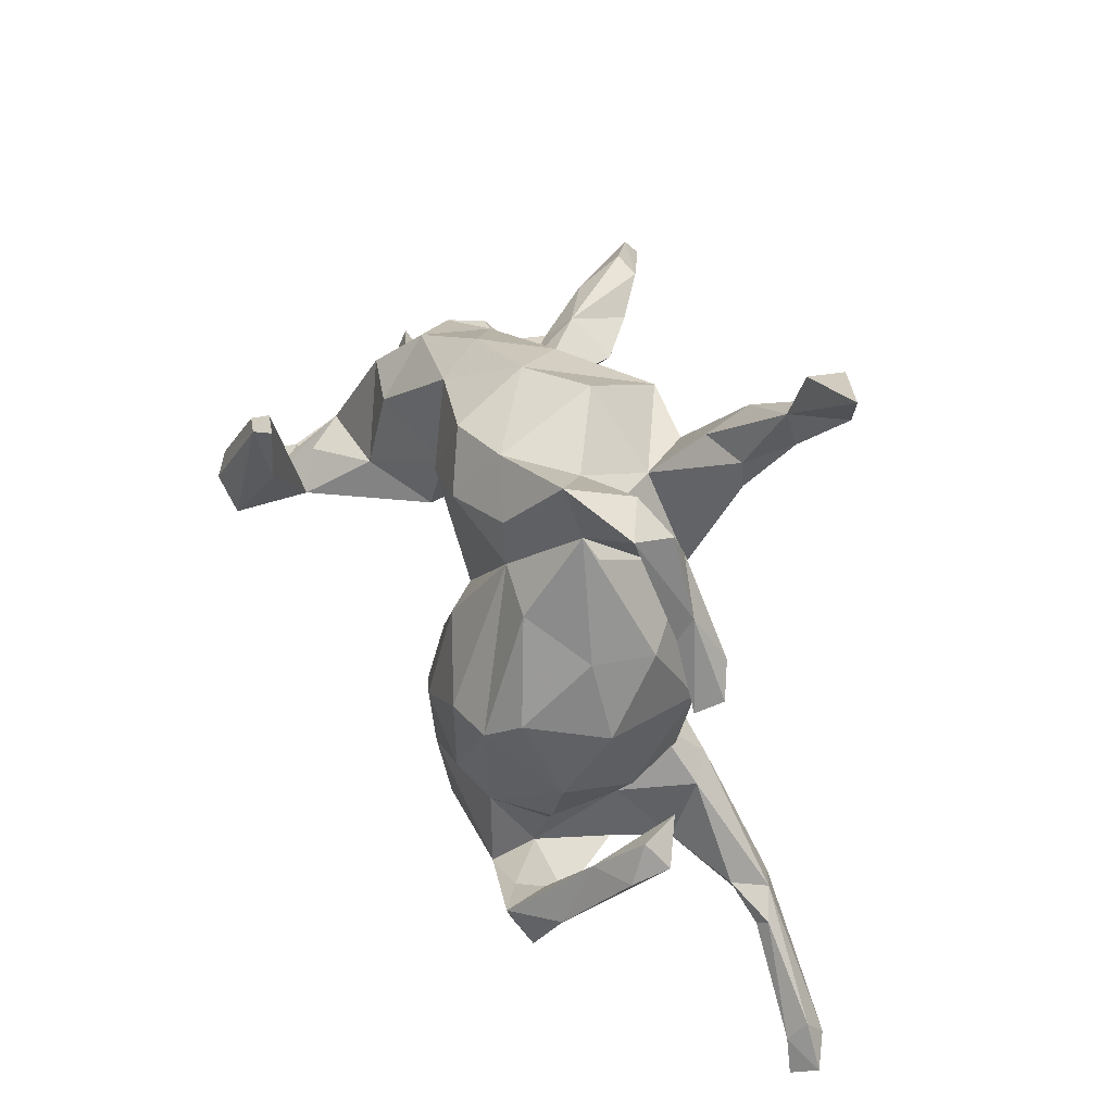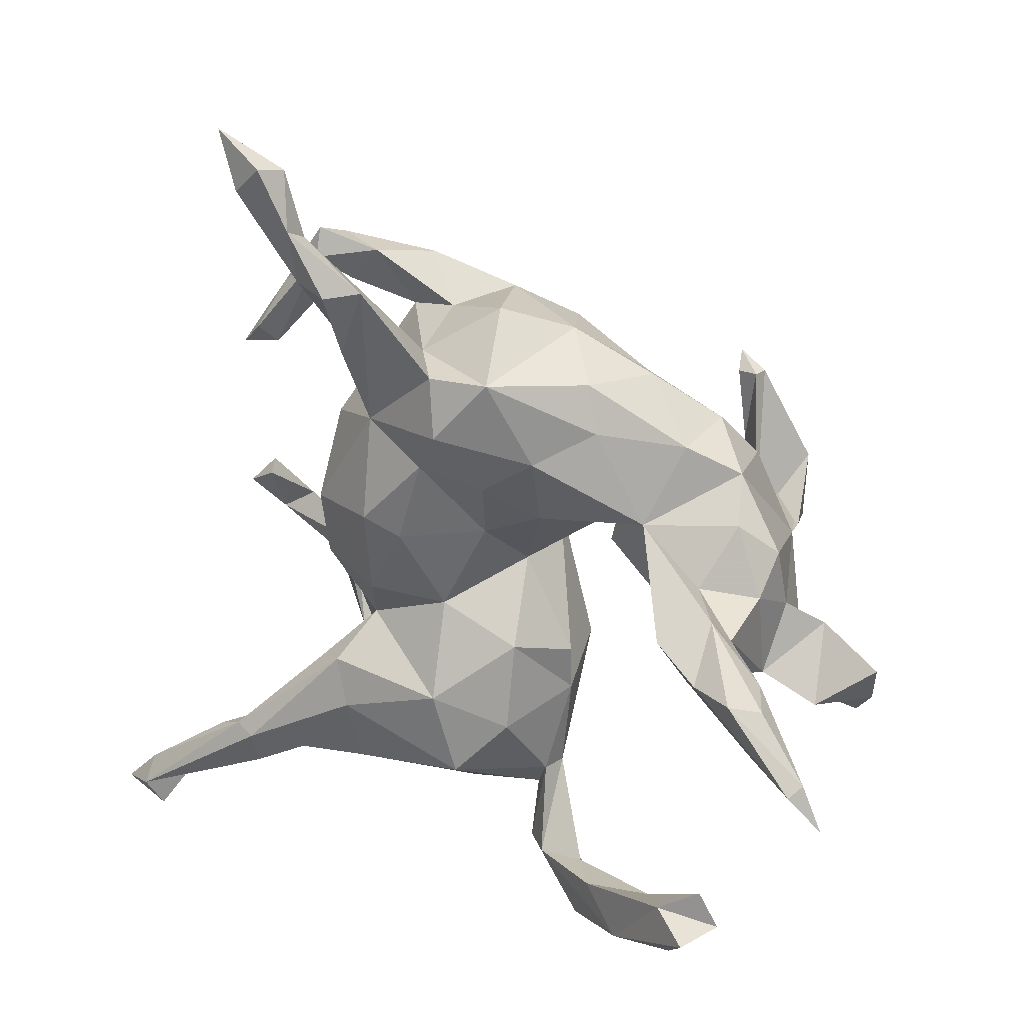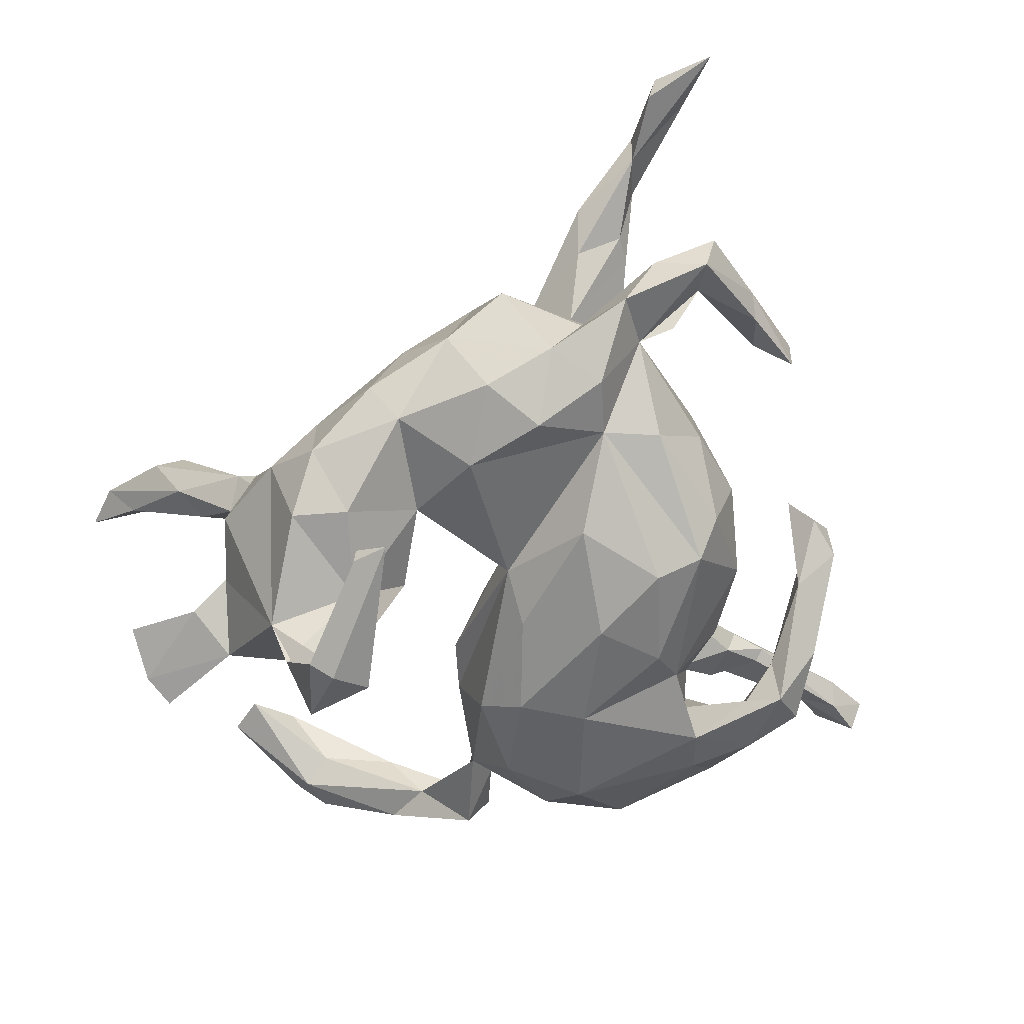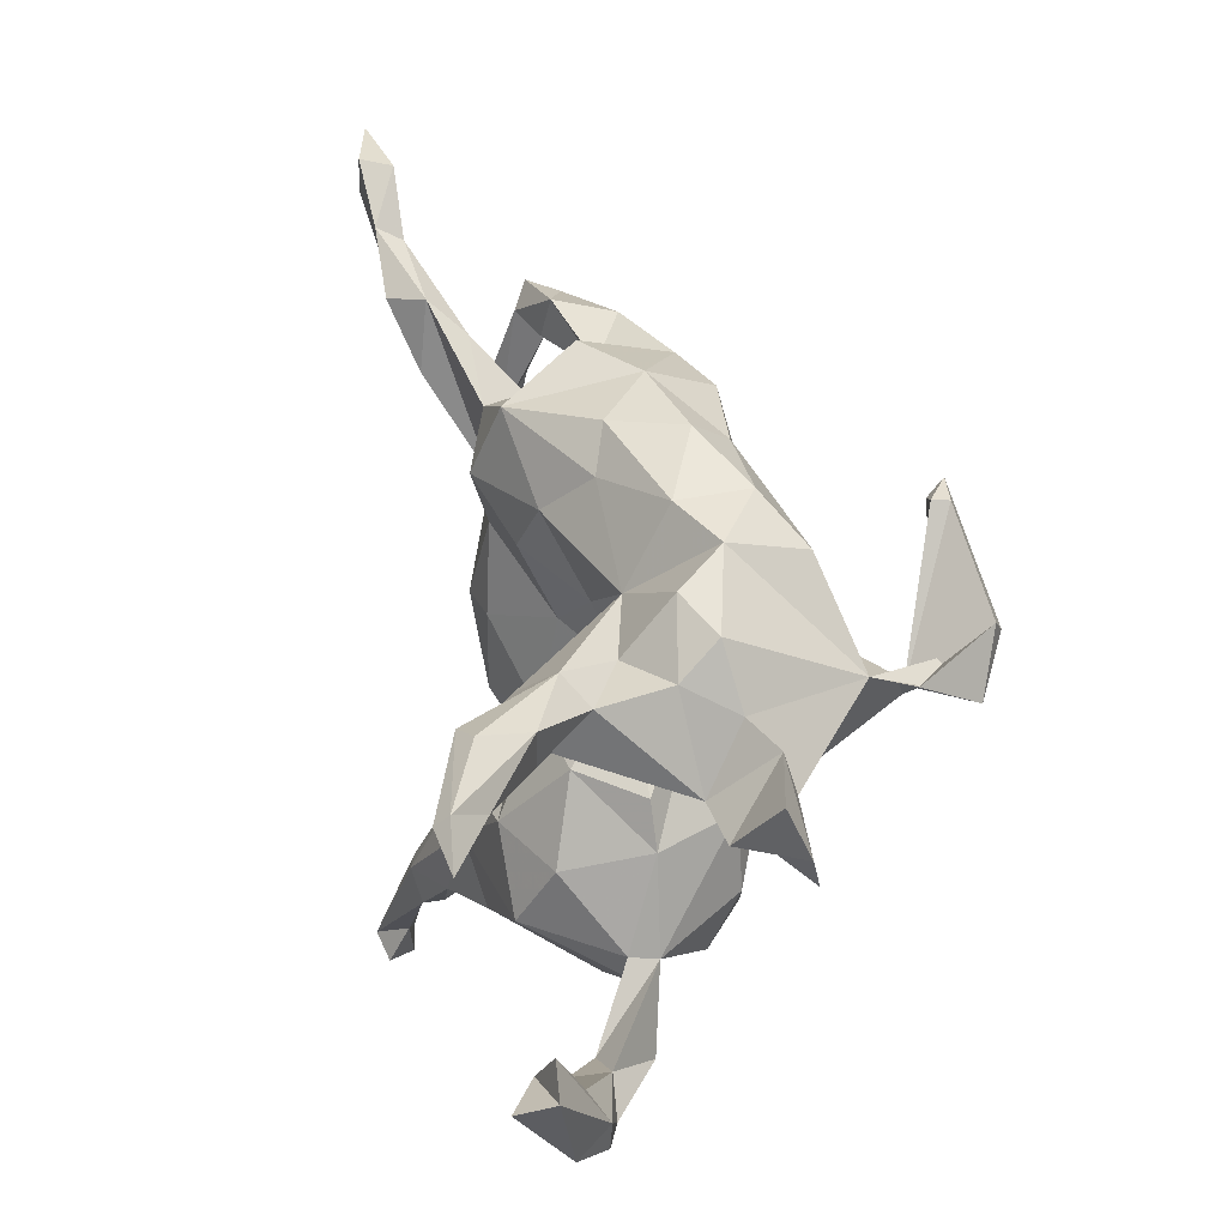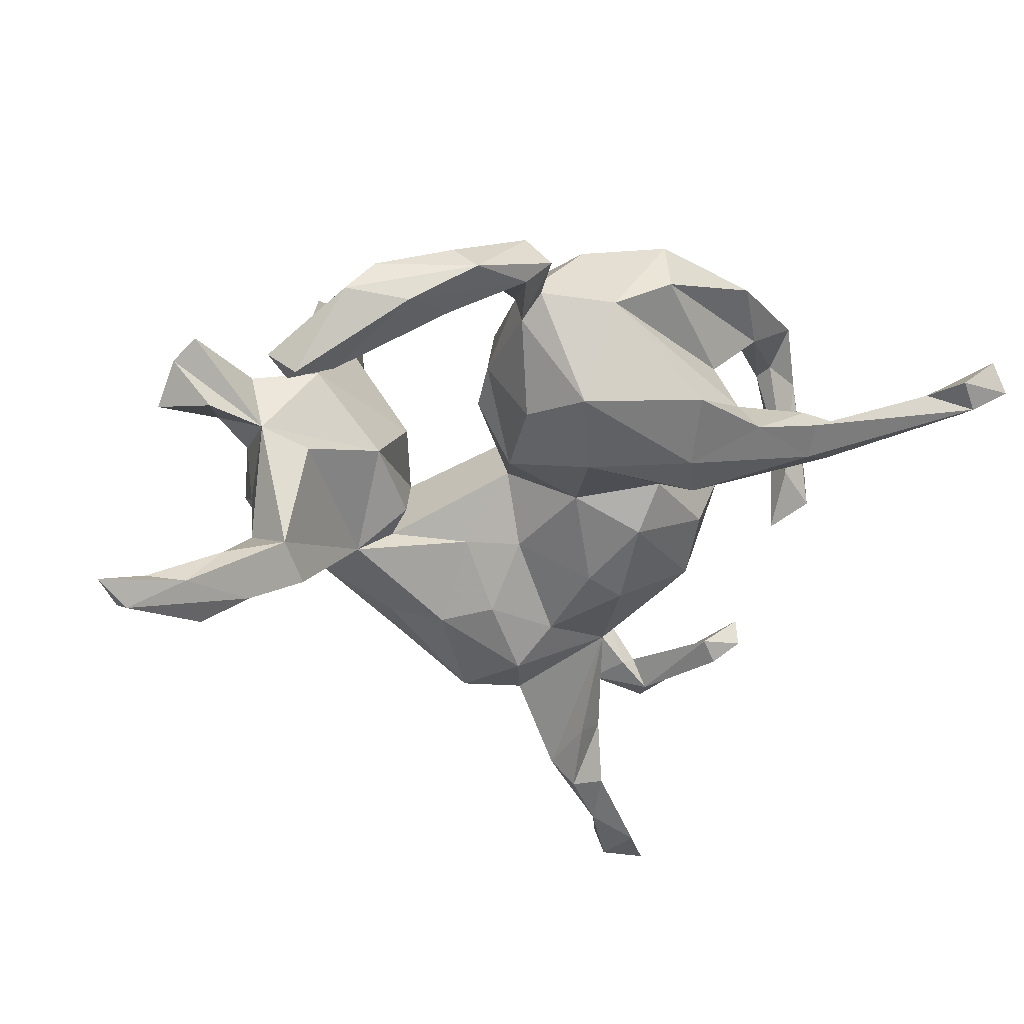
<metadata>
{"format":"obj","ext":"obj","renderer":"f3d","projection":"perspective","resolution":1024,"background":"white","views":[{"elev":54.5,"azim":67.0,"up":"+Y"},{"elev":24.6,"azim":-154.5,"up":"+Y"},{"elev":31.8,"azim":-9.8,"up":"+Y"},{"elev":7.2,"azim":-108.0,"up":"+Y"},{"elev":-41.0,"azim":-9.8,"up":"+Z"}]}
</metadata>
<code>
v 0.6273 -0.5031 -0.1218
v 0.577 -0.5041 -0.1718
v 0.6508 -0.4777 -0.1564
v 0.5945 -0.4563 -0.1294
v 0.6006 -0.4645 -0.1856
v 0.5975 -0.4257 -0.159
v 0.4513 -0.3491 -0.1399
v 0.5391 -0.4475 -0.151
v 0.3883 -0.3237 -0.1856
v 0.4644 -0.3339 -0.1523
v 0.3729 -0.3699 -0.14
v 0.3862 -0.3752 -0.1689
v 0.395 -0.308 -0.1225
v 0.4197 -0.3118 -0.1727
v 0.2935 -0.2954 -0.07041
v 0.3105 -0.3397 -0.1523
v 0.3051 -0.361 0.1235
v 0.3443 -0.2534 0.1229
v 0.1629 -0.4278 0.04269
v 0.2634 -0.2848 0.01588
v 0.346 -0.2539 0.2092
v 0.2206 -0.3504 -0.1189
v 0.07734 -0.4146 0.000628
v 0.2614 -0.3037 0.184
v 0.2867 -0.1829 -0.1107
v 0.4189 -0.2124 0.2036
v -0.03545 -0.4911 -0.01387
v 0.399 -0.1567 0.1681
v 0.4504 -0.1167 0.1723
v 0.1579 -0.4224 0.1275
v 0.04409 -0.3285 -0.131
v 0.03463 -0.3839 0.1339
v 0.2594 -0.236 0.2012
v 0.3832 -0.1287 0.1704
v -0.07322 -0.4876 -0.05786
v 0.3835 -0.1567 0.229
v 0.4524 -0.0237 0.05849
v 0.2439 -0.1967 -0.002282
v 0.2571 -0.2249 0.1338
v -0.07523 -0.4959 0.0239
v 0.3385 -0.1768 0.1976
v 0.2268 -0.2442 -0.153
v -0.1854 -0.4769 -0.1306
v -0.0352 -0.404 0.01276
v 0.497 0.00983 0.09136
v 0.5003 0.02324 0.03613
v -0.1418 -0.4877 -0.05661
v -0.2495 -0.5319 -0.1714
v 0.2609 -0.168 0.1138
v 0.248 -0.1705 -0.1414
v -0.155 -0.552 -0.1058
v 0.4439 0.05735 0.005461
v 0.4337 -0.02136 0.12
v -0.1896 -0.5396 -0.06581
v 0.3294 -0.03182 0.01475
v -0.3008 -0.5359 -0.1114
v 0.2266 -0.119 0.1886
v -0.05748 -0.3626 -0.008665
v 0.4703 0.05686 0.06092
v -0.03021 -0.2501 -0.09724
v 0.298 -0.01997 -0.06573
v 0.2105 -0.1062 -0.07636
v -0.0682 -0.3657 0.03227
v 0.07562 -0.3282 0.195
v -0.03137 -0.2913 0.1584
v 0.3336 0.01817 0.1213
v 0.3022 -0.0903 0.1252
v 0.07744 -0.1662 0.2147
v 0.1902 -0.03796 -0.1244
v 0.3376 0.1219 0.05213
v -0.3411 -0.535 -0.167
v -0.08788 -0.221 0.02129
v -0.2942 -0.461 -0.14
v -0.3279 -0.4954 -0.1174
v 0.07532 -0.2 -0.1452
v -0.07021 -0.1779 0.1385
v 0.09795 -0.000847 0.2283
v -0.09107 -0.1492 0.01049
v -0.4369 -0.4331 -0.2162
v 0.0838 -0.05991 -0.08513
v -0.0345 -0.1157 -0.0791
v 0.1888 -0.06041 0.2234
v 0.4407 0.2954 -0.01365
v -0.397 -0.453 -0.2635
v 0.2976 0.08494 -0.0906
v 0.2526 0.0997 0.2041
v 0.4462 0.3072 -0.05366
v -0.4049 -0.3854 -0.2119
v -0.3407 -0.4245 -0.219
v -0.01702 -0.1496 0.1904
v 0.1298 0.06803 -0.1432
v 0.2807 0.2246 0.05822
v 0.1842 0.08517 0.2224
v 0.2854 0.1412 0.1616
v -0.01745 0.000167 0.005562
v 0.4091 0.3425 -0.07193
v 0.1866 0.09335 -0.1516
v 0.2025 0.2721 0.1235
v -0.009668 -0.01476 0.1627
v 0.2901 0.2092 -0.03096
v 0.08951 0.1948 -0.151
v 0.3791 0.3774 -0.01406
v 0.3871 0.3152 -0.05017
v 0.07803 0.1493 0.1795
v -0.06869 0.105 -0.06214
v 0.1888 0.2456 -0.1204
v 0.3128 0.4634 -0.05103
v -0.02394 0.05138 0.1138
v -0.01332 0.1744 -0.1437
v 0.0145 0.07498 -0.0809
v 0.3779 0.4117 -0.03706
v 0.2924 0.4902 0.009043
v 0.1785 0.3862 -0.2184
v 0.1095 0.3604 -0.09556
v -0.1583 0.1648 0.09811
v 0.2867 0.4361 -0.0123
v 0.1885 0.382 0.03322
v -0.2334 -0.01569 0.007271
v 0.1201 0.2795 0.114
v 0.2396 0.3999 0.03278
v 0.04553 0.2622 -0.1888
v -0.2454 0.1358 -0.0785
v 0.2661 0.4299 -0.02728
v -0.3457 -0.09431 0.0899
v 0.2131 0.4114 -0.1821
v 0.3138 0.5058 -0.0354
v -0.4275 -0.08827 -0.0363
v -0.2987 0.00446 0.2675
v -0.1898 0.1344 -0.03784
v -0.3509 -0.07434 -0.05885
v -0.4505 -0.08352 0.07056
v 0.1819 0.483 -0.2635
v 0.234 0.4945 -0.2426
v -0.1823 0.04198 0.1125
v -0.3891 0.04227 0.1849
v 0.2025 0.4479 -0.1841
v -0.174 0.07872 -0.02972
v -0.3736 -0.02755 -0.2172
v 0.06291 0.347 -0.1651
v 0.2211 0.4803 -0.0267
v 0.1338 0.4367 -0.165
v 0.01589 0.3204 0.148
v -0.3372 0.03643 -0.2412
v 0.1065 0.4002 0.00115
v 0.3513 0.7102 -0.2493
v -0.09053 0.2254 -0.1367
v -0.5176 -0.05479 -0.3369
v -0.4295 0.05051 -0.07088
v -0.08338 0.2565 0.137
v 0.1149 0.3659 0.1147
v 0.1622 0.4644 0.0498
v -0.5126 -0.1244 -0.03759
v 0.1437 0.4832 -0.2196
v -0.3515 0.07104 -0.1182
v -0.2647 0.0745 0.1756
v 0.235 0.576 -0.2645
v 0.2292 0.559 -0.227
v -0.5784 -0.05783 -0.3381
v 0.3155 0.6269 -0.2671
v -0.5771 -0.1342 0.04002
v -0.5476 -0.1709 0.05964
v -0.4187 0.01444 -0.3026
v -0.4657 -0.02912 -0.2513
v -0.4063 0.06832 -0.207
v -0.3498 -0.003829 0.3522
v 0.2725 0.6664 -0.277
v -0.2692 0.05435 0.381
v 0.2543 0.6575 -0.2341
v -0.4976 -0.02177 0.03366
v -0.488 0.02277 -0.3518
v -0.4237 0.02602 -0.1712
v -0.5988 -0.06316 -0.4072
v -0.03144 0.3517 -0.1686
v -0.5019 0.01696 -0.2621
v -0.3749 0.0247 0.2566
v -0.6439 -0.1105 -0.3961
v -0.6142 -0.04798 -0.3916
v -0.5339 0.02157 -0.3425
v -0.2548 0.1277 0.3249
v -0.171 0.2715 -0.08827
v 0.04434 0.4141 0.08914
v -0.002781 0.4329 -0.06039
v -0.3491 0.09544 0.3688
v -0.319 0.08273 0.3905
v -0.387 0.1533 -0.05748
v -0.05328 0.3748 0.1116
v -0.5936 -0.06754 -0.000781
v -0.4452 0.01196 0.005718
v -0.09595 0.3969 0.000571
v -0.1518 0.3398 -0.07193
v -0.267 0.2019 0.1457
v -0.3658 0.2072 0.007886
v -0.2911 0.2507 -0.03061
v -0.4386 0.1056 -0.0212
v -0.2145 0.3359 0.02081
v -0.3463 0.1927 0.128
v -0.2348 0.2658 0.3486
v -0.1806 0.3152 0.08346
v -0.3078 0.2653 0.06918
v -0.2415 0.2402 0.3208
v -0.2786 0.2403 0.3385
v -0.2729 0.2415 0.3136
f 18 39 41
f 33 41 39
f 34 18 41
f 39 49 57
f 67 57 49
f 33 39 57
f 26 36 21
f 33 21 36
f 17 26 21
f 29 36 26
f 18 26 17
f 24 17 21
f 33 24 21
f 30 17 24
f 28 26 18
f 34 28 18
f 29 26 28
f 37 29 28
f 53 36 29
f 37 28 34
f 34 41 36
f 33 36 41
f 53 34 36
f 64 24 33
f 64 30 24
f 32 30 64
f 45 53 29
f 37 34 53
f 68 33 57
f 68 64 33
f 68 57 82
f 86 82 57
f 77 68 82
f 65 64 68
f 90 65 68
f 32 64 65
f 93 77 82
f 90 68 77
f 99 90 77
f 76 65 90
f 66 86 57
f 93 82 86
f 119 93 86
f 104 77 93
f 119 104 93
f 99 77 104
f 48 51 71
f 56 71 51
f 84 48 71
f 35 51 48
f 75 42 31
f 22 31 42
f 60 75 31
f 50 42 75
f 9 42 50
f 62 50 75
f 16 22 42
f 23 31 22
f 14 9 50
f 16 42 9
f 12 16 9
f 5 9 14
f 25 14 50
f 6 5 14
f 12 9 5
f 8 12 5
f 2 8 5
f 7 12 8
f 3 5 6
f 10 6 14
f 13 10 14
f 4 6 10
f 171 163 138
f 147 138 163
f 127 171 138
f 174 163 171
f 174 171 164
f 154 164 171
f 178 174 164
f 148 154 171
f 127 148 171
f 185 154 148
f 122 164 154
f 188 148 127
f 130 127 138
f 173 146 180
f 122 180 146
f 190 173 180
f 121 146 173
f 173 114 139
f 141 139 114
f 121 173 139
f 182 114 173
f 138 122 130
f 118 130 122
f 143 122 138
f 185 122 154
f 143 164 122
f 162 164 143
f 109 146 121
f 106 121 139
f 153 139 141
f 153 106 139
f 113 106 153
f 125 106 113
f 132 113 153
f 157 153 141
f 141 114 136
f 125 136 114
f 157 141 136
f 133 157 136
f 101 109 121
f 105 146 109
f 110 109 101
f 106 101 121
f 145 157 159
f 133 159 157
f 166 145 159
f 168 157 145
f 125 113 132
f 133 125 132
f 177 176 158
f 147 158 176
f 174 177 158
f 172 176 177
f 163 158 147
f 172 147 176
f 163 174 158
f 178 177 174
f 172 162 147
f 138 147 162
f 170 162 172
f 170 177 178
f 170 178 164
f 162 170 164
f 166 159 156
f 133 156 159
f 168 166 156
f 168 145 166
f 170 172 177
f 118 122 137
f 129 137 122
f 146 105 122
f 129 122 105
f 110 105 109
f 43 47 35
f 63 35 47
f 48 43 35
f 73 47 43
f 117 116 112
f 102 112 116
f 151 117 112
f 120 116 117
f 115 137 129
f 95 115 129
f 118 137 115
f 52 59 46
f 45 46 59
f 37 52 46
f 53 59 52
f 37 53 52
f 45 59 53
f 60 58 72
f 63 72 58
f 81 60 72
f 31 58 60
f 35 63 58
f 85 70 55
f 66 55 70
f 61 85 55
f 100 70 85
f 81 72 78
f 108 78 72
f 92 70 100
f 117 92 100
f 94 70 92
f 106 117 100
f 98 92 117
f 108 95 78
f 81 78 95
f 115 95 108
f 80 81 95
f 119 98 117
f 94 92 98
f 123 116 120
f 123 120 117
f 150 119 117
f 105 95 129
f 134 124 118
f 127 118 124
f 115 134 118
f 128 124 134
f 155 134 115
f 127 130 118
f 131 127 124
f 142 119 150
f 151 150 117
f 181 150 151
f 114 106 125
f 117 106 114
f 95 105 110
f 101 91 110
f 80 110 91
f 97 91 101
f 101 106 97
f 85 97 106
f 69 91 97
f 88 79 74
f 71 74 79
f 73 88 74
f 89 79 88
f 95 110 80
f 69 80 91
f 69 97 85
f 100 85 106
f 84 71 79
f 56 74 71
f 54 74 56
f 47 73 74
f 89 88 73
f 62 80 69
f 61 69 85
f 89 48 84
f 73 43 89
f 48 89 43
f 81 75 60
f 133 136 125
f 63 47 40
f 54 40 47
f 44 63 40
f 74 54 47
f 51 40 54
f 27 35 58
f 58 44 27
f 40 27 44
f 31 44 58
f 51 35 27
f 31 23 44
f 63 44 23
f 55 49 38
f 39 38 49
f 62 55 38
f 67 49 55
f 25 62 38
f 61 55 62
f 29 37 46
f 56 51 54
f 27 40 51
f 38 15 25
f 13 25 15
f 20 15 38
f 23 15 20
f 39 20 38
f 19 23 20
f 22 15 23
f 16 15 22
f 199 193 192
f 122 192 193
f 196 199 192
f 195 193 199
f 190 193 195
f 198 195 199
f 135 192 194
f 185 194 192
f 188 135 194
f 196 192 135
f 180 122 193
f 185 192 122
f 148 194 185
f 30 23 19
f 18 19 20
f 18 20 39
f 62 69 61
f 103 87 83
f 111 83 87
f 102 103 83
f 96 87 103
f 80 62 75
f 81 80 75
f 107 96 103
f 111 87 96
f 102 83 111
f 107 111 96
f 116 103 102
f 112 102 111
f 116 107 103
f 126 111 107
f 123 107 116
f 144 117 114
f 140 126 107
f 112 111 126
f 140 112 126
f 17 19 18
f 191 199 196
f 191 198 199
f 189 195 198
f 169 187 160
f 152 160 187
f 131 169 160
f 152 187 169
f 188 169 131
f 188 131 135
f 124 135 131
f 148 188 194
f 155 196 135
f 186 189 198
f 190 195 189
f 149 186 198
f 181 189 186
f 142 181 186
f 182 189 181
f 144 182 181
f 131 160 161
f 127 161 160
f 142 150 181
f 144 181 151
f 140 144 151
f 152 127 160
f 131 161 127
f 62 25 50
f 11 15 16
f 14 25 13
f 11 13 15
f 12 11 16
f 7 11 12
f 7 13 11
f 13 7 10
f 4 10 7
f 4 7 8
f 201 128 183
f 175 183 128
f 197 201 183
f 202 128 201
f 184 197 183
f 202 201 197
f 179 128 202
f 167 197 184
f 165 184 183
f 179 197 167
f 165 167 184
f 200 197 179
f 202 200 179
f 202 197 200
f 128 179 167
f 135 124 128
f 149 115 108
f 128 134 155
f 191 155 115
f 149 142 186
f 119 142 149
f 115 149 198
f 191 115 198
f 196 155 191
f 175 155 135
f 30 19 17
f 32 23 30
f 45 29 46
f 63 23 32
f 155 175 128
f 165 183 175
f 135 165 175
f 135 167 165
f 135 128 167
f 108 99 104
f 119 108 104
f 98 119 86
f 94 98 86
f 66 94 86
f 63 65 76
f 99 76 90
f 108 76 99
f 94 66 70
f 72 63 76
f 32 65 63
f 67 66 57
f 55 66 67
f 180 193 190
f 173 190 189
f 127 152 169
f 108 72 76
f 149 108 119
f 127 169 188
f 114 182 144
f 112 140 151
f 117 144 140
f 123 140 107
f 123 117 140
f 173 189 182
f 79 89 84
f 138 162 143
f 156 153 157
f 168 156 157
f 132 153 156
f 133 132 156
f 1 8 2
f 3 2 5
f 3 6 4
f 1 4 8
f 3 4 1
f 3 1 2

</code>
